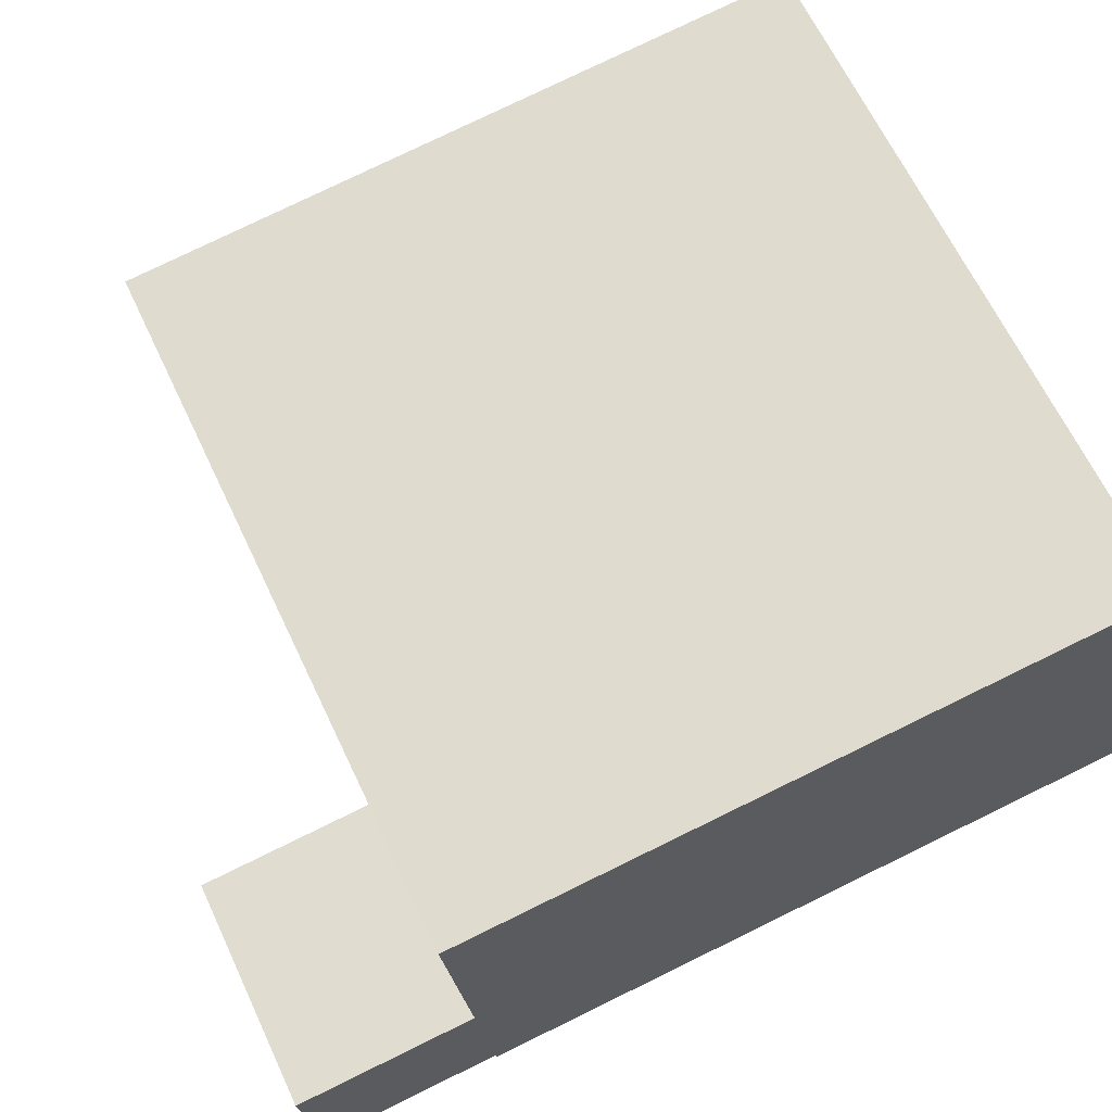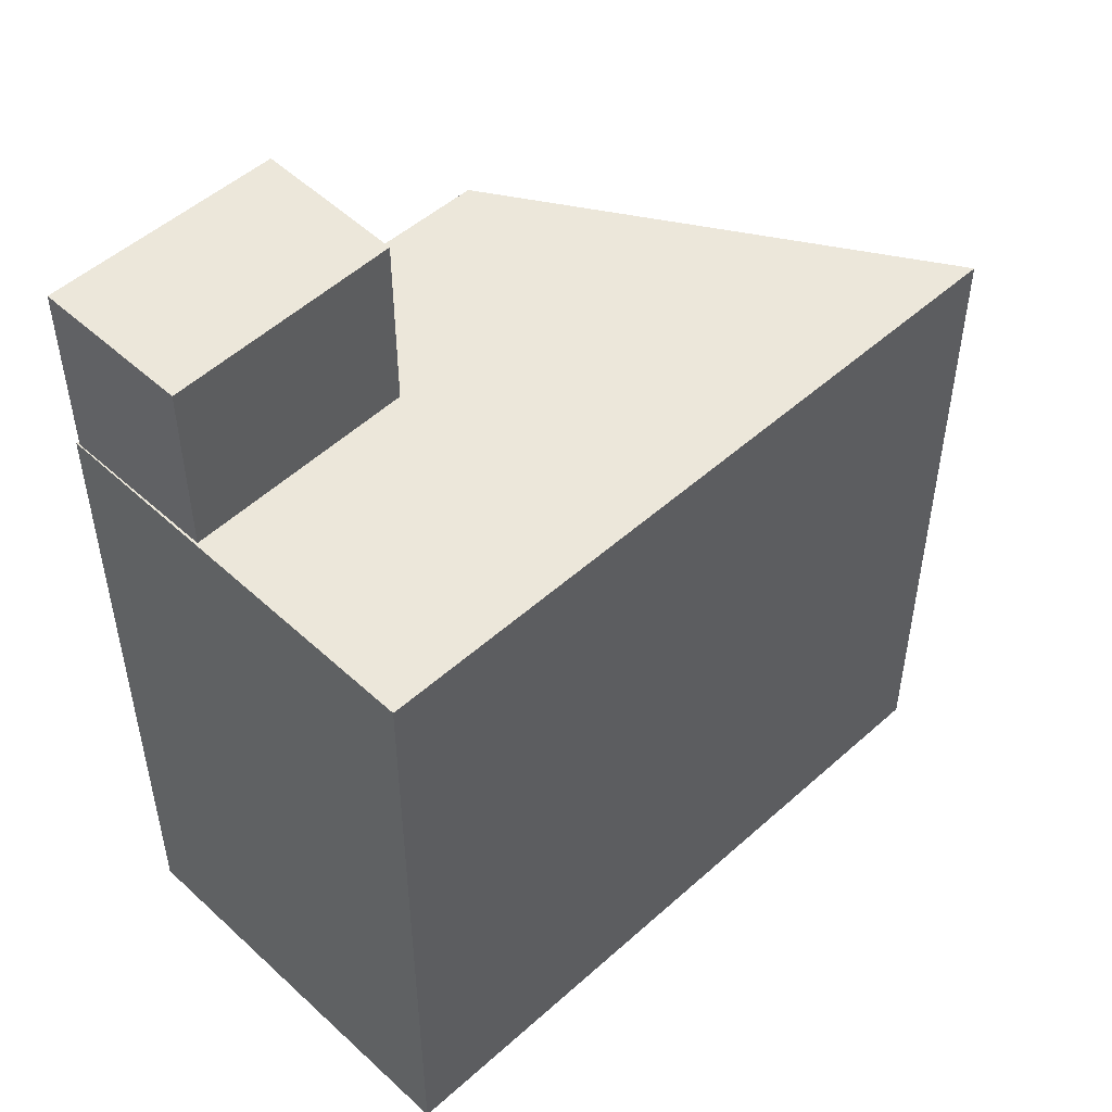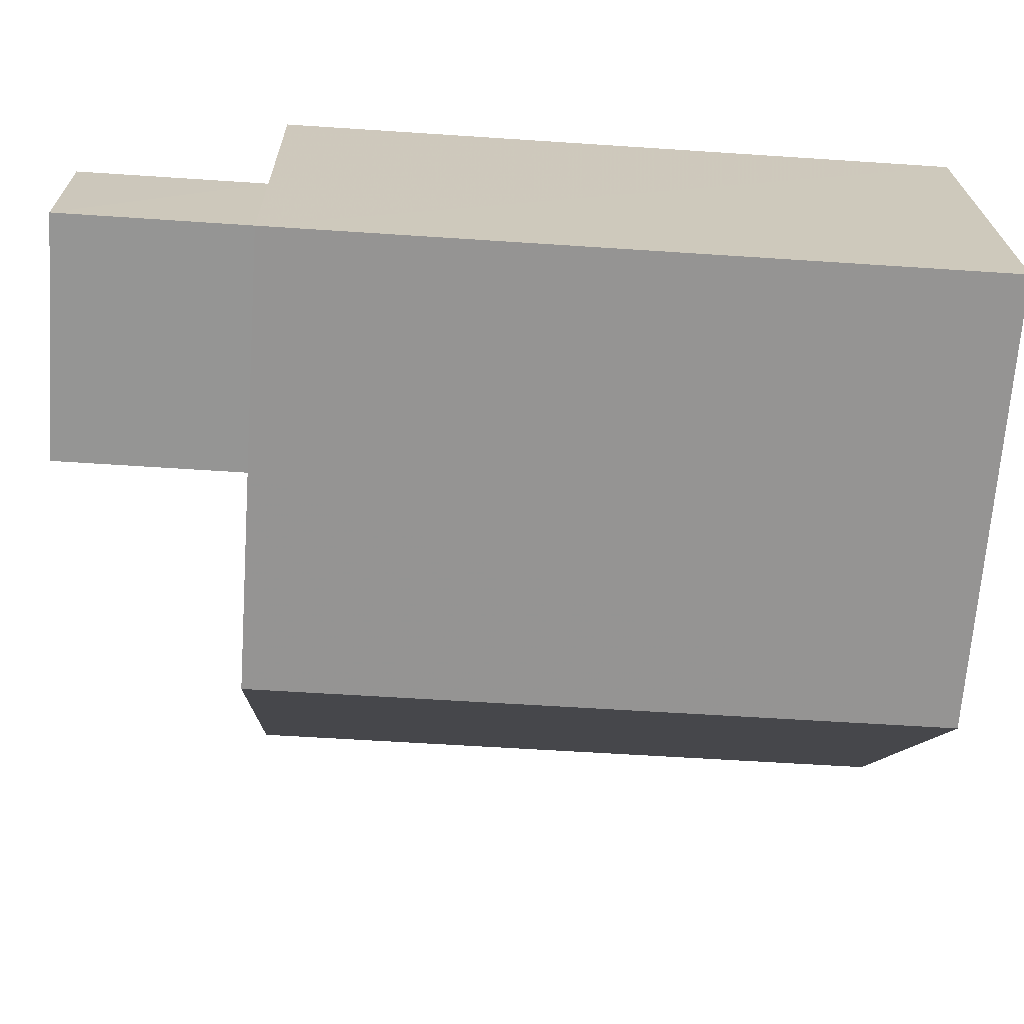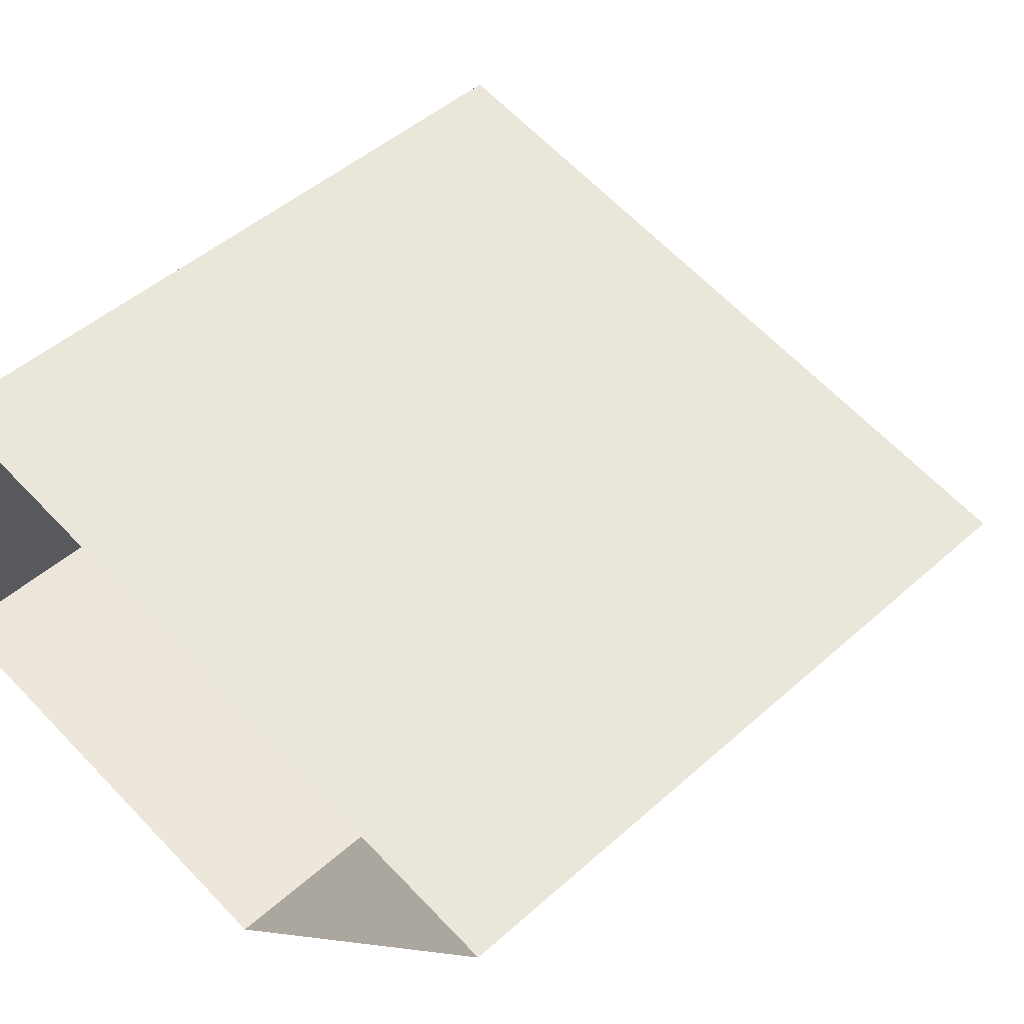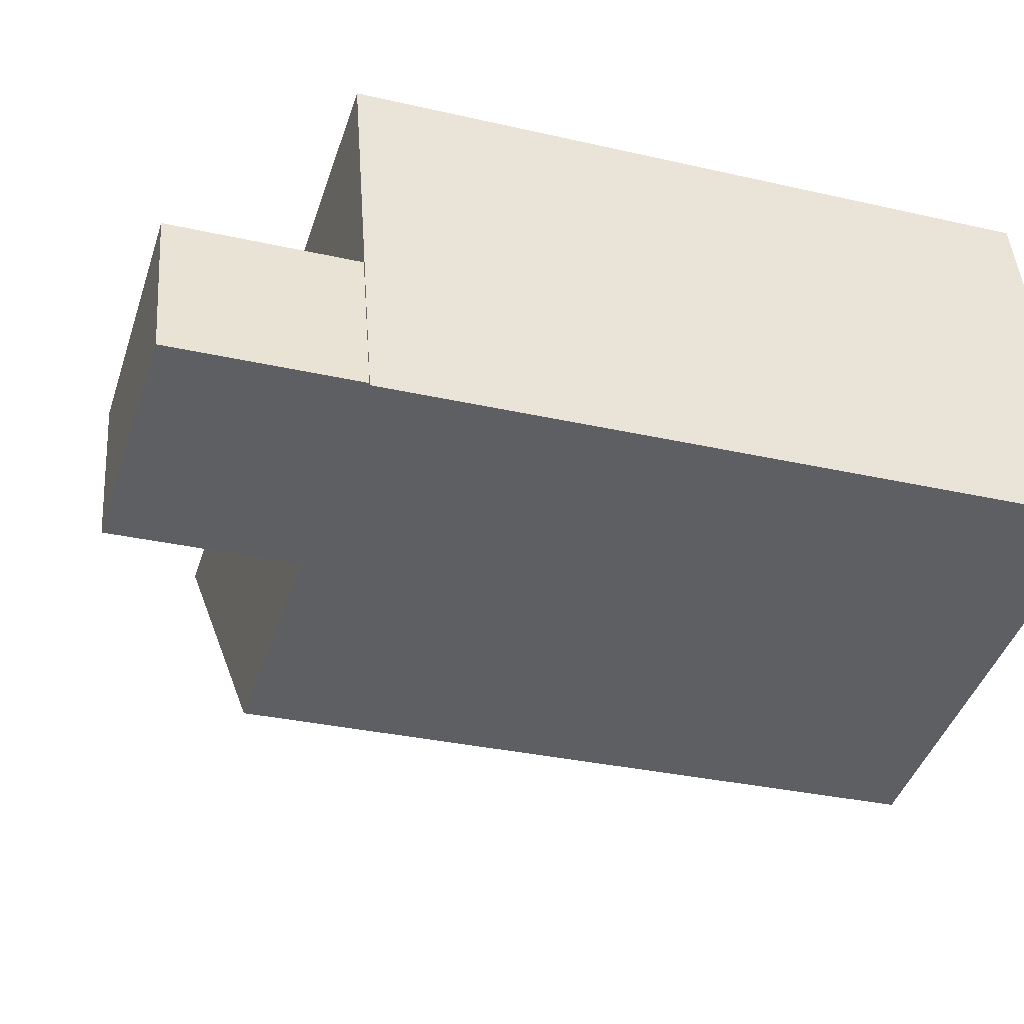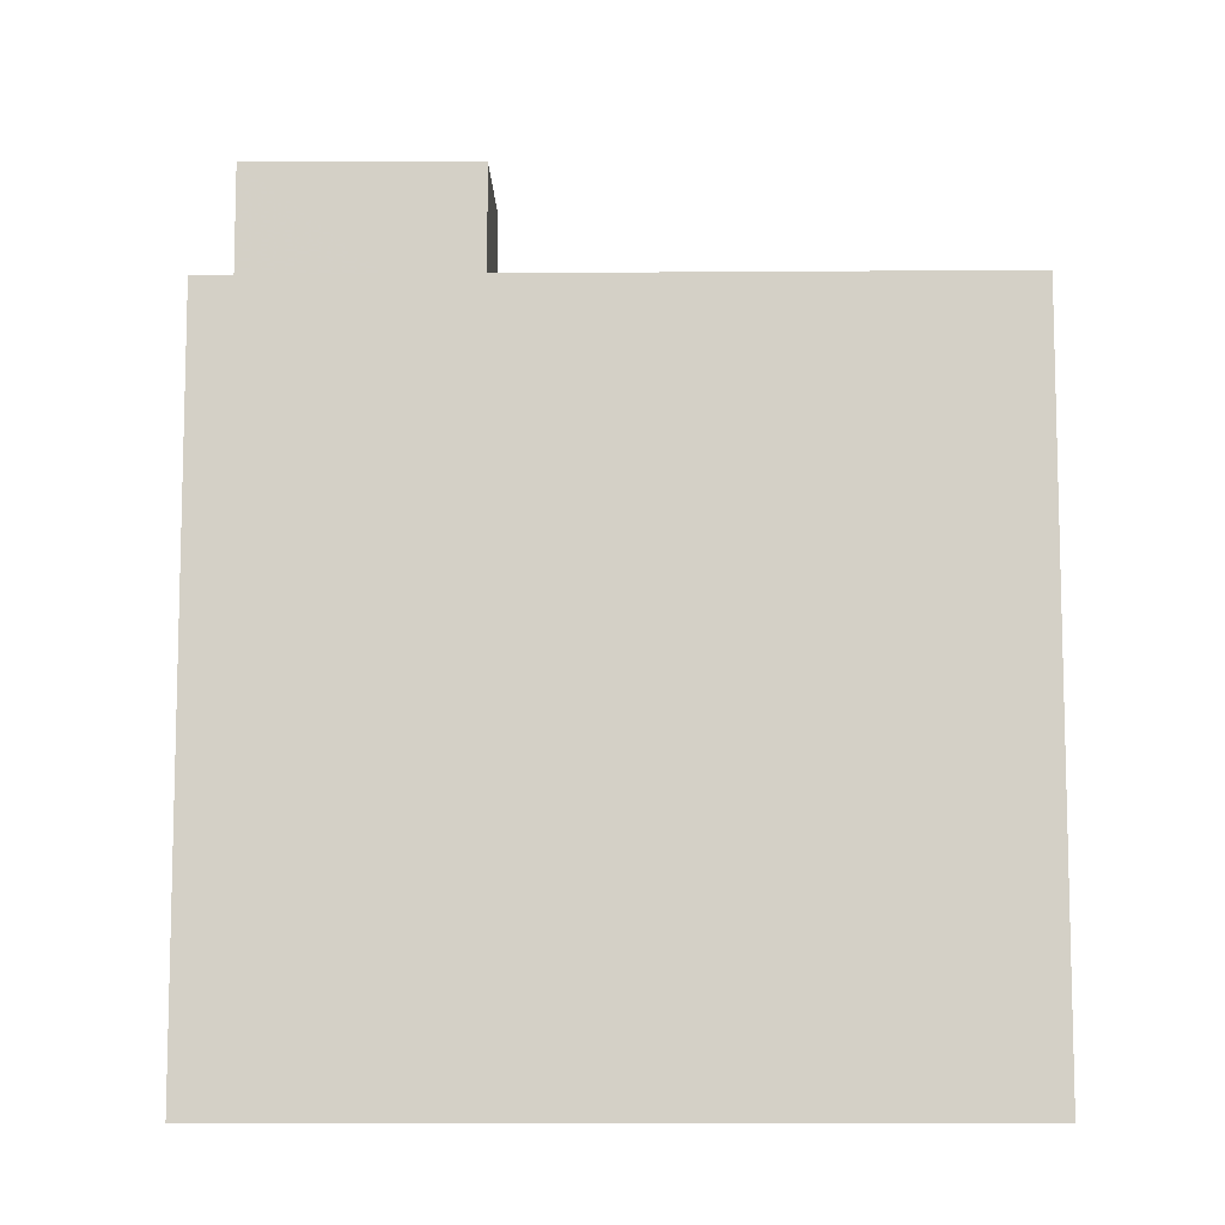
<metadata>
{"format":"obj","ext":"obj","renderer":"f3d","projection":"perspective","resolution":1024,"background":"white","views":[{"elev":78.9,"azim":64.1,"up":"+Y"},{"elev":51.0,"azim":148.2,"up":"+Z"},{"elev":-55.1,"azim":85.9,"up":"+Y"},{"elev":47.6,"azim":-135.1,"up":"+Y"},{"elev":-30.9,"azim":71.7,"up":"+Y"},{"elev":-9.7,"azim":-166.4,"up":"+Z"}]}
</metadata>
<code>
v -1.228e+04 -3.744e+04 26.33
v -1.229e+04 -3.744e+04 26.33
v -1.227e+04 -3.743e+04 26.33
v -1.227e+04 -3.744e+04 26.33
v -1.227e+04 -3.744e+04 37.35
v -1.227e+04 -3.743e+04 37.35
v -1.228e+04 -3.743e+04 37.35
v -1.227e+04 -3.744e+04 37.35
v -1.227e+04 -3.744e+04 37.35
v -1.228e+04 -3.744e+04 37.35
v -1.228e+04 -3.744e+04 37.35
v -1.228e+04 -3.744e+04 37.35
v -1.228e+04 -3.744e+04 37.35
v -1.229e+04 -3.744e+04 37.35
v -1.228e+04 -3.744e+04 40.23
v -1.227e+04 -3.744e+04 40.23
v -1.228e+04 -3.744e+04 40.23
v -1.227e+04 -3.744e+04 40.23
f 1 2 3
f 4 1 3
f 5 6 7
f 6 5 8
f 8 9 10
f 7 11 5
f 10 9 12
f 5 9 8
f 12 13 10
f 11 14 13
f 7 14 11
f 13 12 11
f 15 16 17
f 15 18 16
f 3 8 4
f 3 6 8
f 10 1 4
f 4 8 10
f 13 1 10
f 13 2 1
f 13 14 2
f 2 7 3
f 3 7 6
f 14 7 2
f 11 17 16
f 5 11 16
f 5 16 18
f 9 5 18
f 12 18 15
f 12 9 18
f 11 15 17
f 11 12 15

</code>
